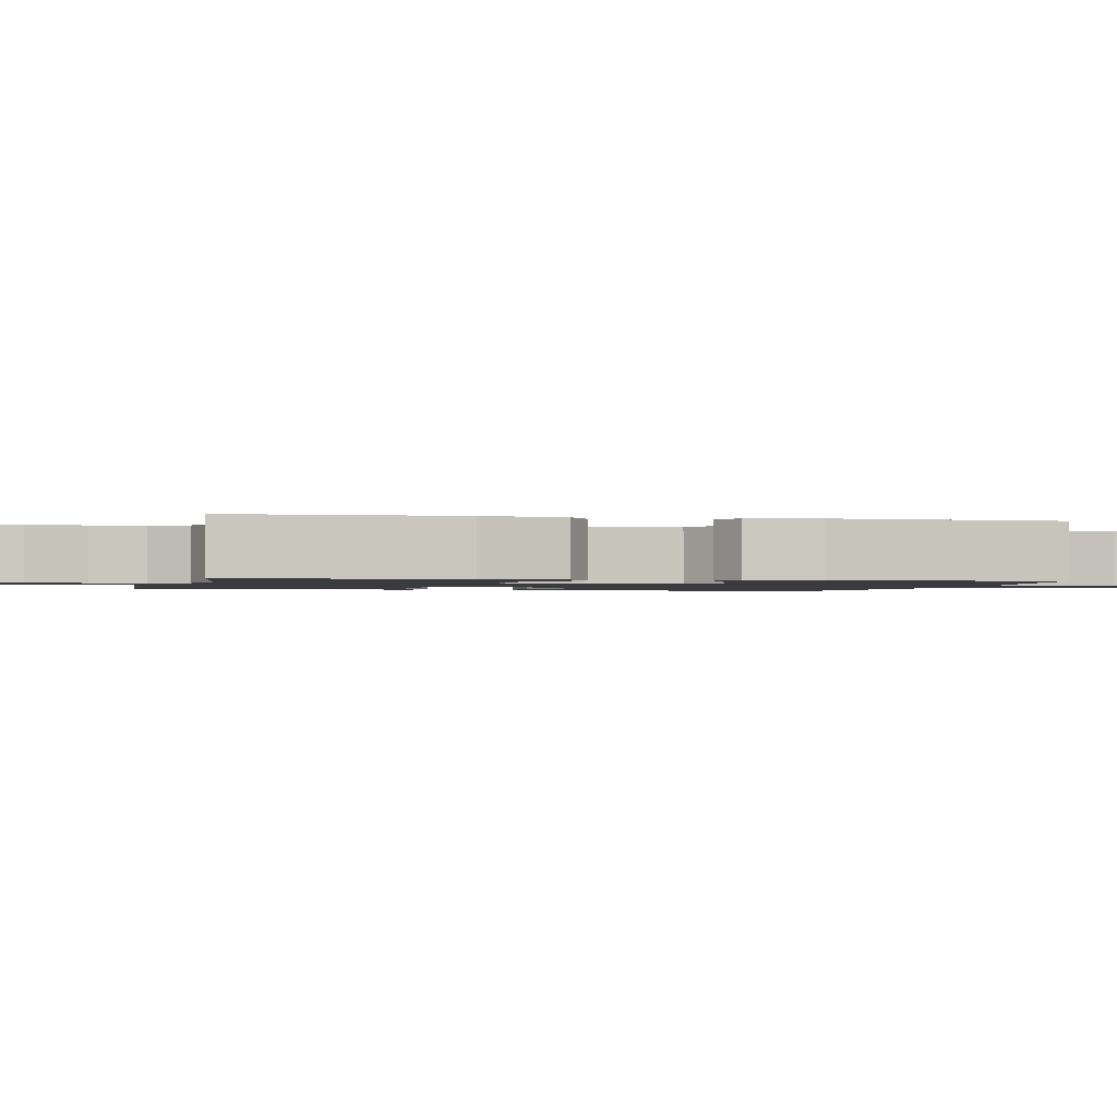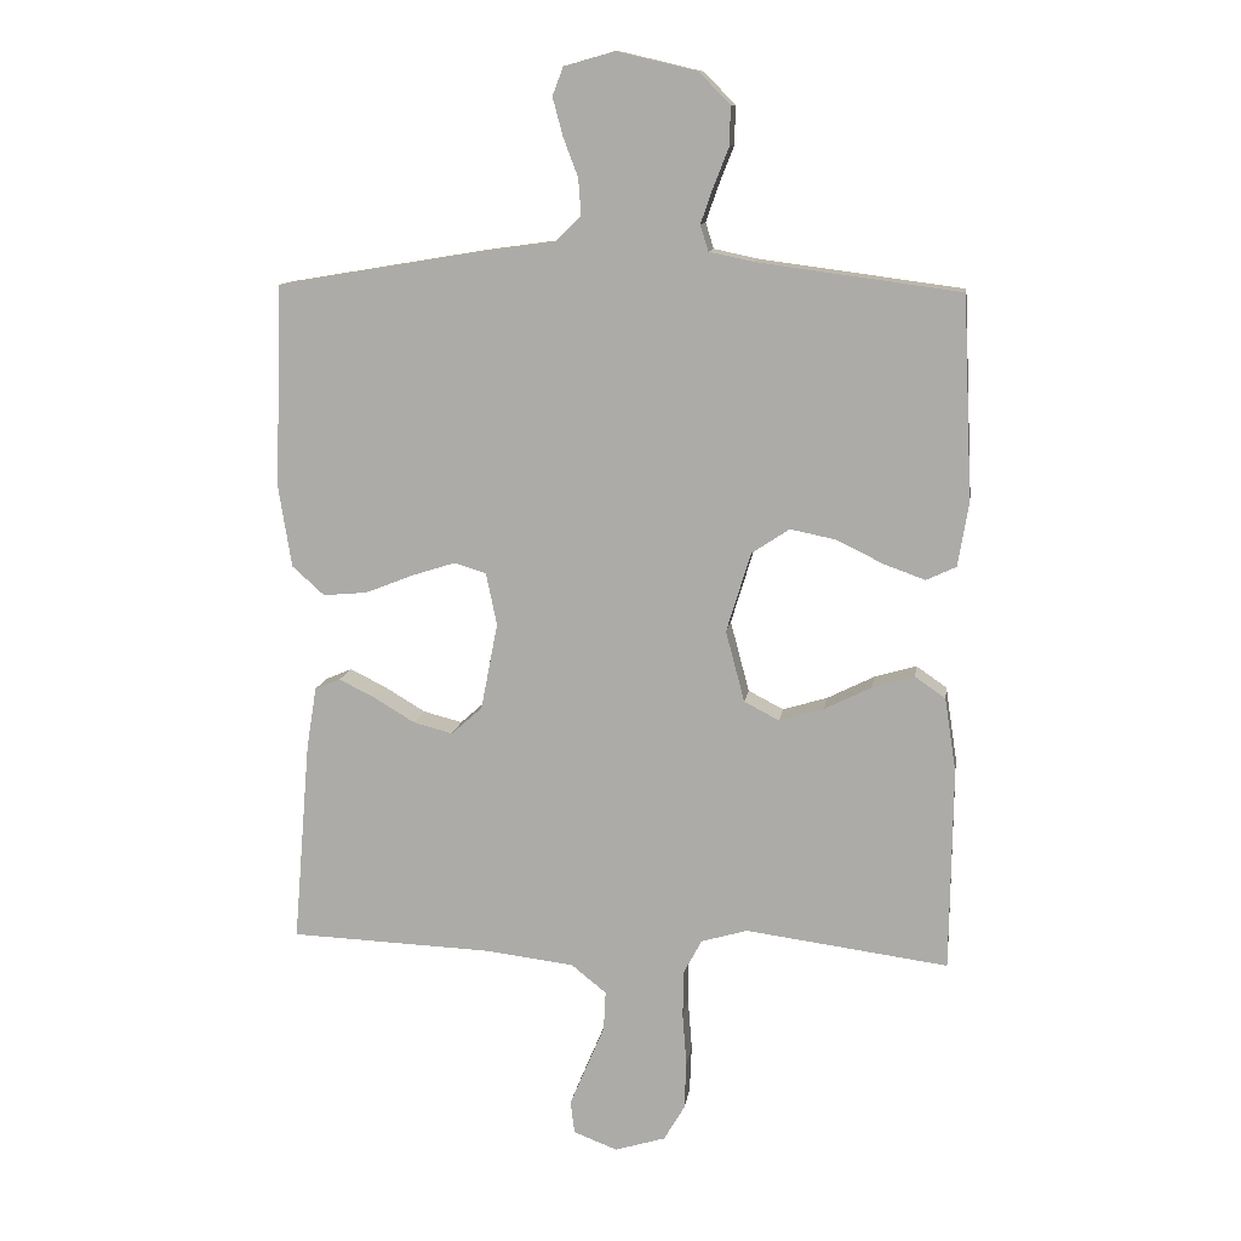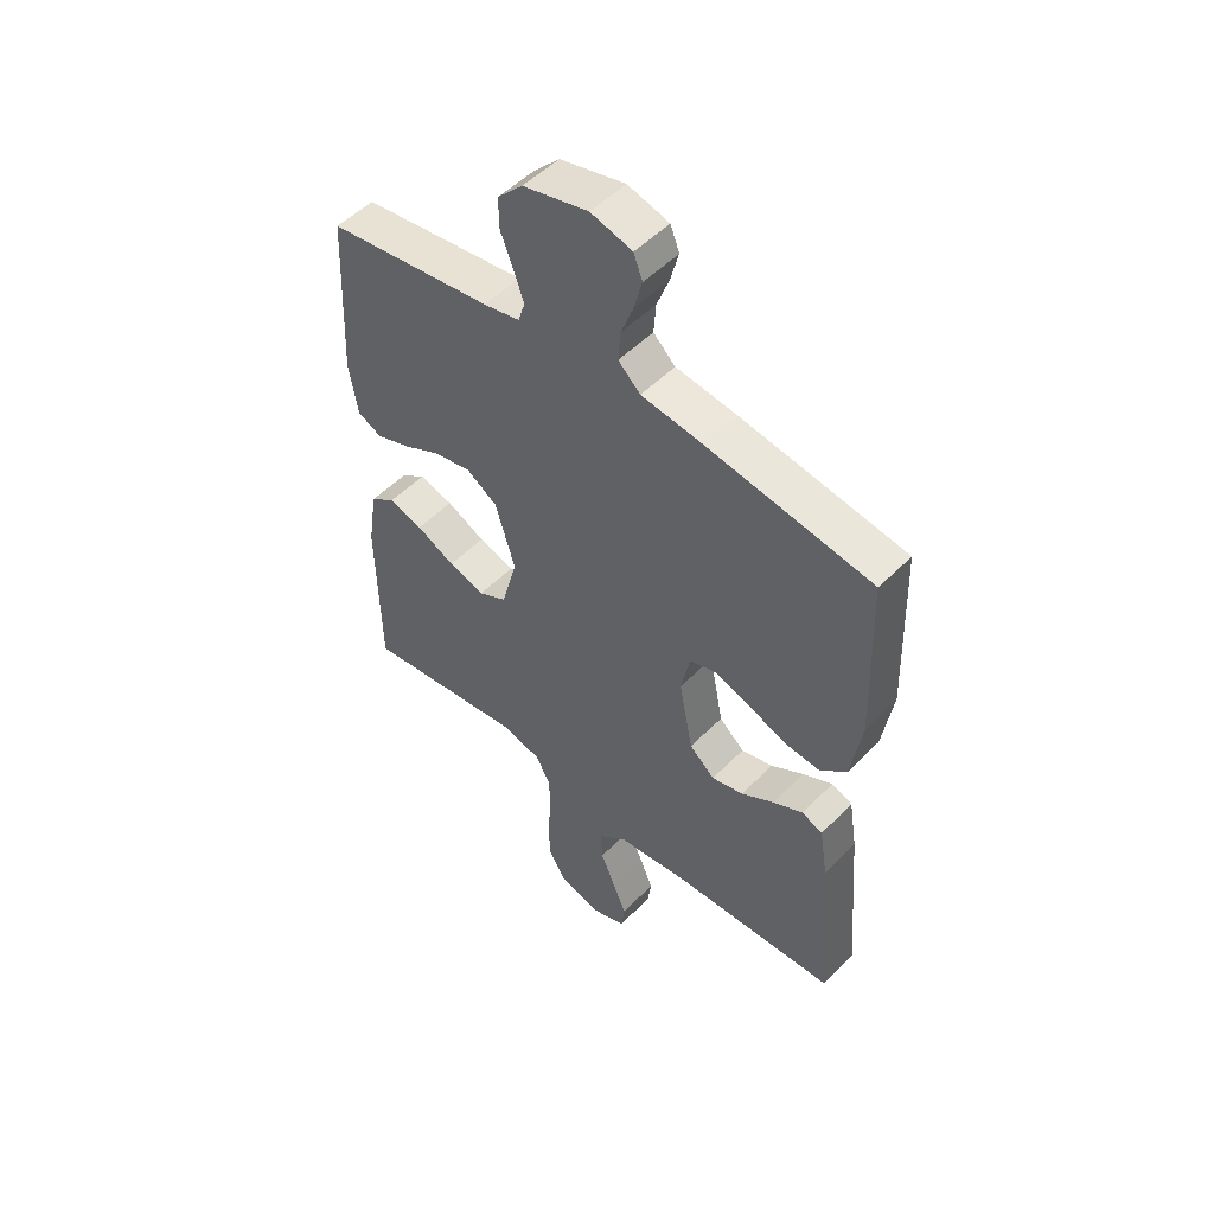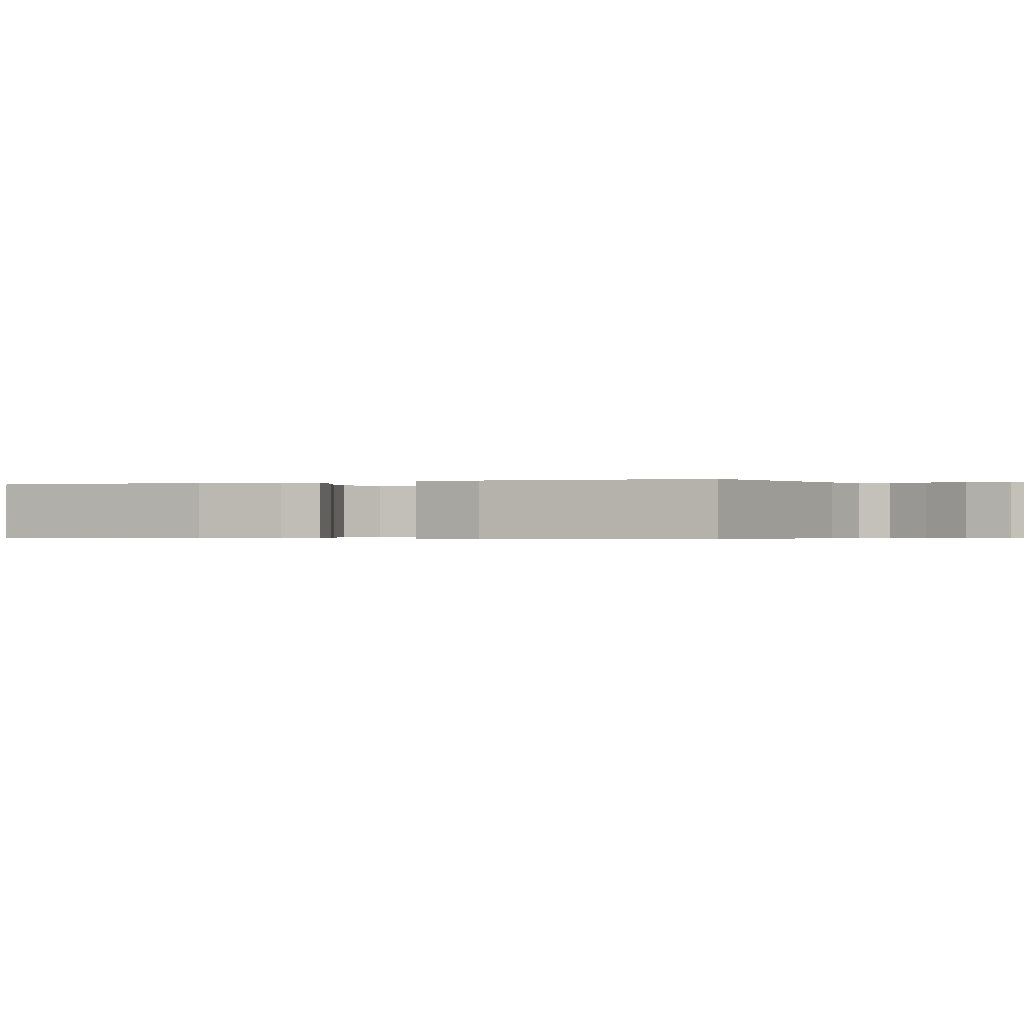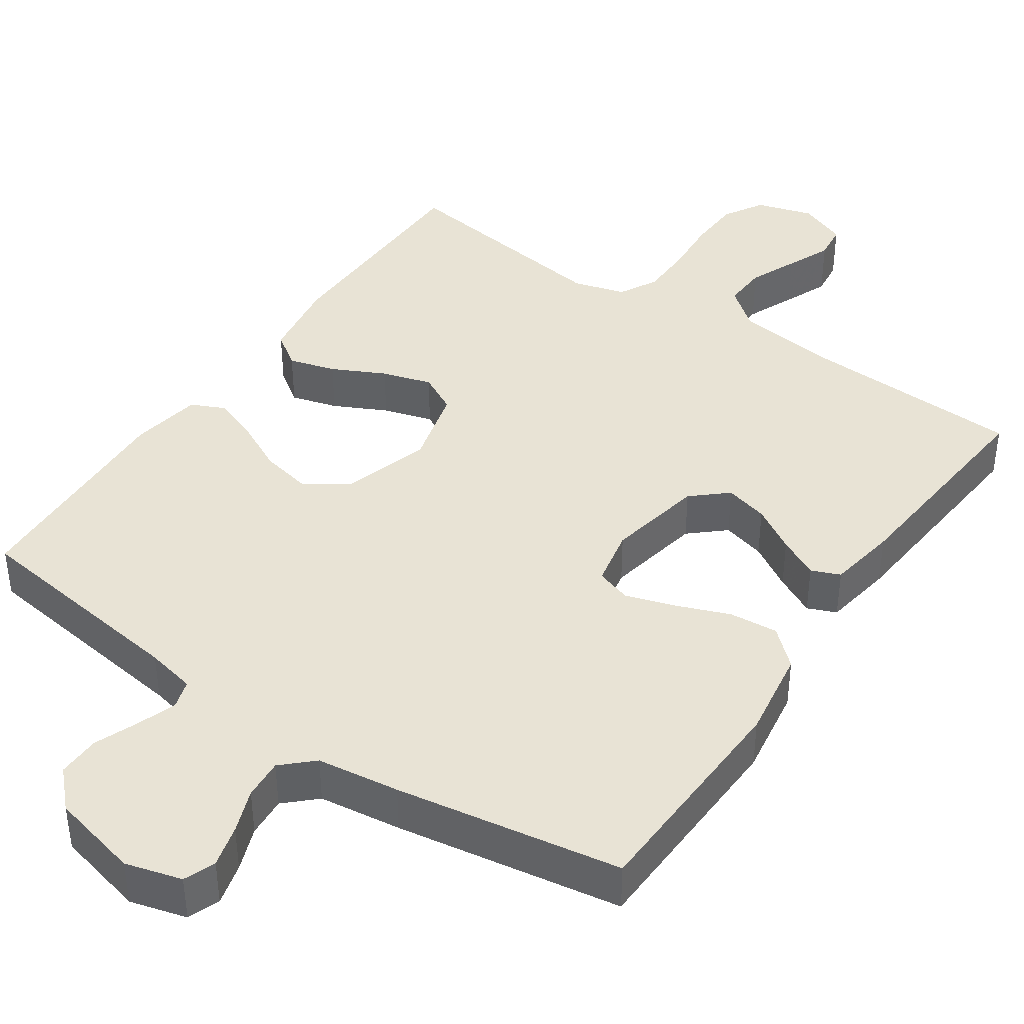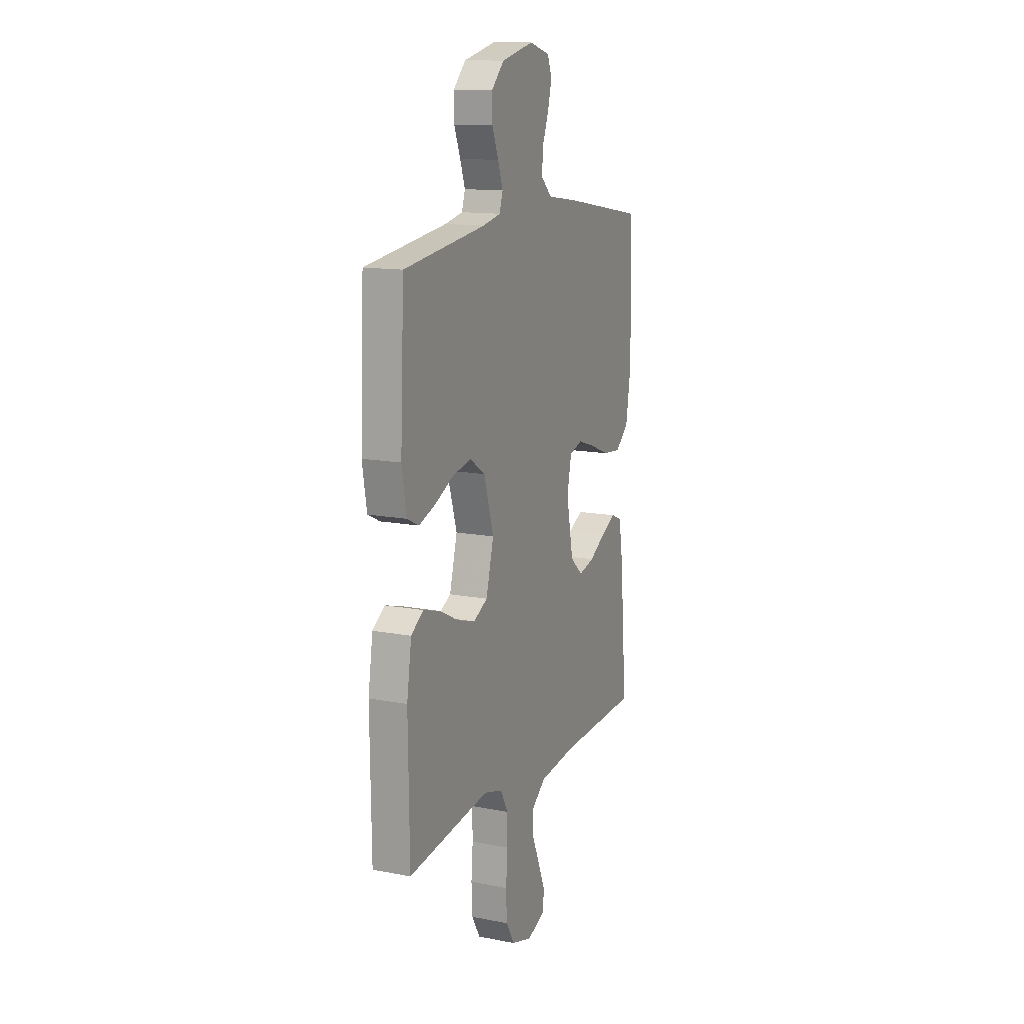
<metadata>
{"format":"obj","ext":"obj","renderer":"f3d","projection":"perspective","resolution":1024,"background":"white","views":[{"elev":-1.3,"azim":-102.6,"up":"+Y"},{"elev":11.8,"azim":-171.7,"up":"+Z"},{"elev":51.3,"azim":42.5,"up":"+Z"},{"elev":-0.3,"azim":-65.0,"up":"+Y"},{"elev":41.1,"azim":34.5,"up":"+Y"},{"elev":13.5,"azim":-66.4,"up":"+Z"}]}
</metadata>
<code>
v 0.5 0.07 -0.5
v 0.2 0.07 -0.512
v 0.068 0.07 -0.528
v 0.016 0.07 -0.57
v 0.019 0.07 -0.628
v 0.046 0.07 -0.692
v 0.071 0.07 -0.752
v 0.065 0.07 -0.8
v 0 0.07 -0.825
v -0.075 0.07 -0.802
v -0.106 0.07 -0.749
v -0.109 0.07 -0.678
v -0.103 0.07 -0.601
v -0.104 0.07 -0.531
v -0.131 0.07 -0.48
v -0.2 0.07 -0.46
v -0.5 0.07 -0.5
v -0.504 0.07 -0.2
v -0.487 0.07 -0.09
v -0.442 0.07 -0.059
v -0.38 0.07 -0.077
v -0.31 0.07 -0.112
v -0.244 0.07 -0.132
v -0.192 0.07 -0.105
v -0.164 0.07 0
v -0.2 0.07 0.118
v -0.256 0.07 0.155
v -0.324 0.07 0.141
v -0.393 0.07 0.107
v -0.454 0.07 0.085
v -0.498 0.07 0.106
v -0.514 0.07 0.2
v -0.5 0.07 0.5
v -0.2 0.07 0.54
v -0.134 0.07 0.554
v -0.122 0.07 0.592
v -0.14 0.07 0.644
v -0.163 0.07 0.702
v -0.164 0.07 0.759
v -0.118 0.07 0.806
v 0 0.07 0.834
v 0.075 0.07 0.813
v 0.091 0.07 0.771
v 0.076 0.07 0.715
v 0.054 0.07 0.657
v 0.05 0.07 0.603
v 0.09 0.07 0.565
v 0.2 0.07 0.55
v 0.5 0.07 0.5
v 0.51 0.07 0.2
v 0.491 0.07 0.08
v 0.443 0.07 0.037
v 0.378 0.07 0.043
v 0.307 0.07 0.071
v 0.242 0.07 0.092
v 0.195 0.07 0.077
v 0.179 0.07 0
v 0.204 0.07 -0.129
v 0.25 0.07 -0.17
v 0.308 0.07 -0.155
v 0.368 0.07 -0.119
v 0.422 0.07 -0.092
v 0.46 0.07 -0.108
v 0.475 0.07 -0.2
v 0.5 0 -0.5
v 0.2 0 -0.512
v 0.068 0 -0.528
v 0.016 0 -0.57
v 0.019 0 -0.628
v 0.046 0 -0.692
v 0.071 0 -0.752
v 0.065 0 -0.8
v 0 0 -0.825
v -0.075 0 -0.802
v -0.106 0 -0.749
v -0.109 0 -0.678
v -0.103 0 -0.601
v -0.104 0 -0.531
v -0.131 0 -0.48
v -0.2 0 -0.46
v -0.5 0 -0.5
v -0.504 0 -0.2
v -0.487 0 -0.09
v -0.442 0 -0.059
v -0.38 0 -0.077
v -0.31 0 -0.112
v -0.244 0 -0.132
v -0.192 0 -0.105
v -0.164 0 0
v -0.2 0 0.118
v -0.256 0 0.155
v -0.324 0 0.141
v -0.393 0 0.107
v -0.454 0 0.085
v -0.498 0 0.106
v -0.514 0 0.2
v -0.5 0 0.5
v -0.2 0 0.54
v -0.134 0 0.554
v -0.122 0 0.592
v -0.14 0 0.644
v -0.163 0 0.702
v -0.164 0 0.759
v -0.118 0 0.806
v 0 0 0.834
v 0.075 0 0.813
v 0.091 0 0.771
v 0.076 0 0.715
v 0.054 0 0.657
v 0.05 0 0.603
v 0.09 0 0.565
v 0.2 0 0.55
v 0.5 0 0.5
v 0.51 0 0.2
v 0.491 0 0.08
v 0.443 0 0.037
v 0.378 0 0.043
v 0.307 0 0.071
v 0.242 0 0.092
v 0.195 0 0.077
v 0.179 0 0
v 0.204 0 -0.129
v 0.25 0 -0.17
v 0.308 0 -0.155
v 0.368 0 -0.119
v 0.422 0 -0.092
v 0.46 0 -0.108
v 0.475 0 -0.2
f 64 1 2
f 63 64 2
f 62 63 2
f 61 62 2
f 60 61 2
f 59 60 2 3
f 58 59 3 4
f 57 58 4
f 56 57 4
f 52 53 54
f 51 52 54
f 50 51 54
f 49 50 54
f 48 49 54
f 47 48 54
f 46 47 54 55
f 43 44 45
f 42 43 45
f 41 42 45
f 40 41 45
f 39 40 45
f 38 39 45
f 37 38 45
f 36 37 45 46
f 46 55 56
f 36 46 56
f 35 36 56
f 32 33 34
f 31 32 34
f 30 31 34
f 29 30 34
f 28 29 34
f 27 28 34 35
f 20 21 22
f 19 20 22
f 18 19 22
f 17 18 22
f 16 17 22
f 15 16 22 23
f 14 15 23 24
f 11 12 13
f 10 11 13
f 9 10 13
f 8 9 13
f 7 8 13
f 6 7 13
f 5 6 13
f 4 5 13 14
f 14 24 25
f 4 14 25
f 56 4 25
f 26 27 35 56
f 25 26 56
f 66 65 128
f 66 128 127
f 66 127 126
f 66 126 125
f 66 125 124
f 67 66 124 123
f 68 67 123 122
f 68 122 121
f 68 121 120
f 118 117 116
f 118 116 115
f 118 115 114
f 118 114 113
f 118 113 112
f 118 112 111
f 119 118 111 110
f 109 108 107
f 109 107 106
f 109 106 105
f 109 105 104
f 109 104 103
f 109 103 102
f 109 102 101
f 110 109 101 100
f 120 119 110
f 120 110 100
f 120 100 99
f 98 97 96
f 98 96 95
f 98 95 94
f 98 94 93
f 98 93 92
f 99 98 92 91
f 86 85 84
f 86 84 83
f 86 83 82
f 86 82 81
f 86 81 80
f 87 86 80 79
f 88 87 79 78
f 77 76 75
f 77 75 74
f 77 74 73
f 77 73 72
f 77 72 71
f 77 71 70
f 77 70 69
f 78 77 69 68
f 89 88 78
f 89 78 68
f 89 68 120
f 120 99 91 90
f 120 90 89
f 1 65 66 2
f 2 66 67 3
f 3 67 68 4
f 4 68 69 5
f 5 69 70 6
f 6 70 71 7
f 7 71 72 8
f 8 72 73 9
f 9 73 74 10
f 10 74 75 11
f 11 75 76 12
f 12 76 77 13
f 13 77 78 14
f 14 78 79 15
f 15 79 80 16
f 16 80 81 17
f 17 81 82 18
f 18 82 83 19
f 19 83 84 20
f 20 84 85 21
f 21 85 86 22
f 22 86 87 23
f 23 87 88 24
f 24 88 89 25
f 25 89 90 26
f 26 90 91 27
f 27 91 92 28
f 28 92 93 29
f 29 93 94 30
f 30 94 95 31
f 31 95 96 32
f 32 96 97 33
f 33 97 98 34
f 34 98 99 35
f 35 99 100 36
f 36 100 101 37
f 37 101 102 38
f 38 102 103 39
f 39 103 104 40
f 40 104 105 41
f 41 105 106 42
f 42 106 107 43
f 43 107 108 44
f 44 108 109 45
f 45 109 110 46
f 46 110 111 47
f 47 111 112 48
f 48 112 113 49
f 49 113 114 50
f 50 114 115 51
f 51 115 116 52
f 52 116 117 53
f 53 117 118 54
f 54 118 119 55
f 55 119 120 56
f 56 120 121 57
f 57 121 122 58
f 58 122 123 59
f 59 123 124 60
f 60 124 125 61
f 61 125 126 62
f 62 126 127 63
f 63 127 128 64
f 64 128 65 1

</code>
